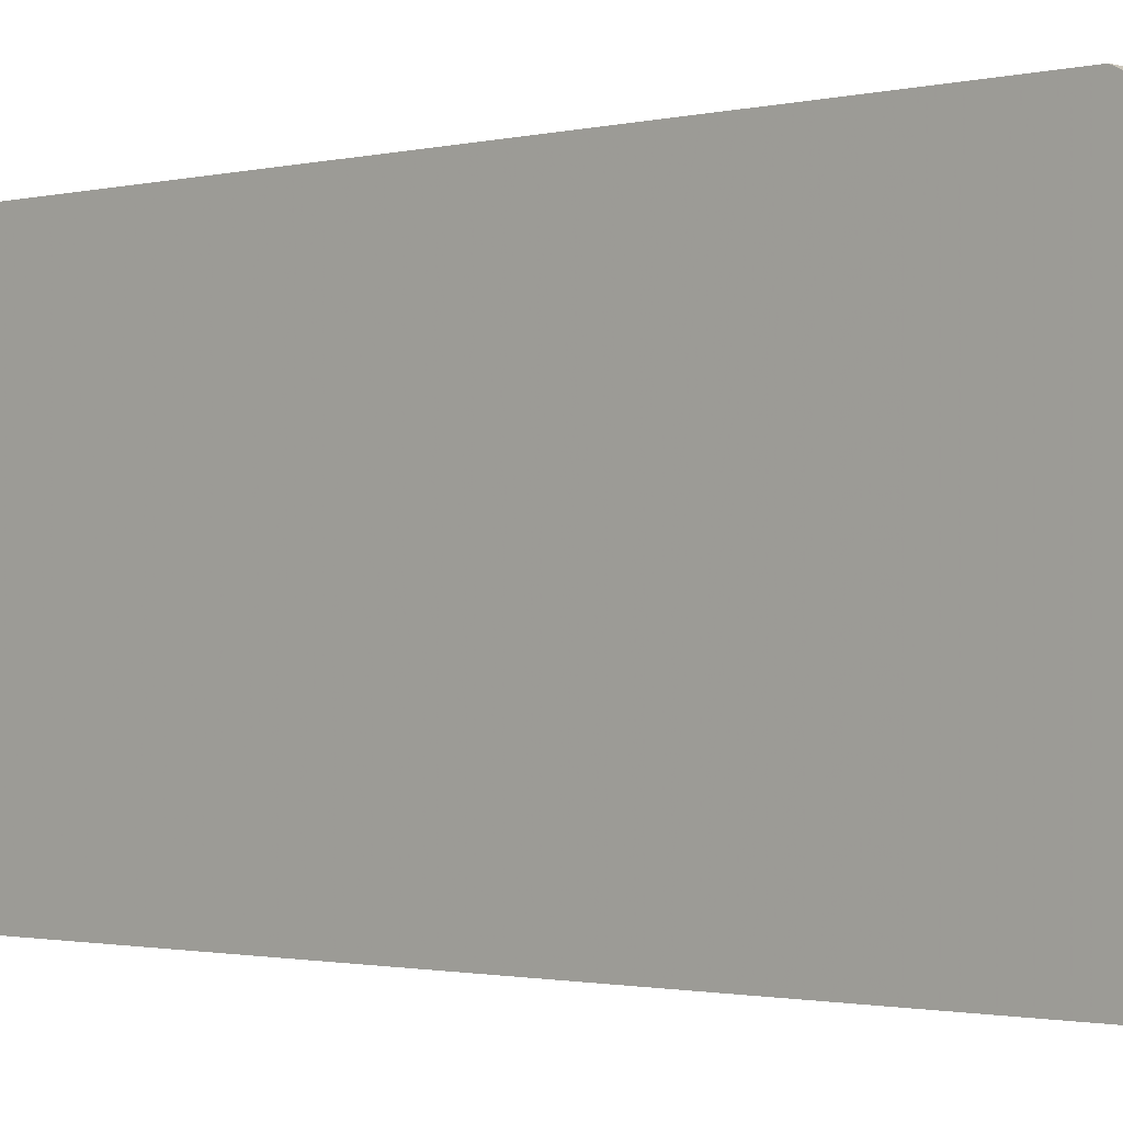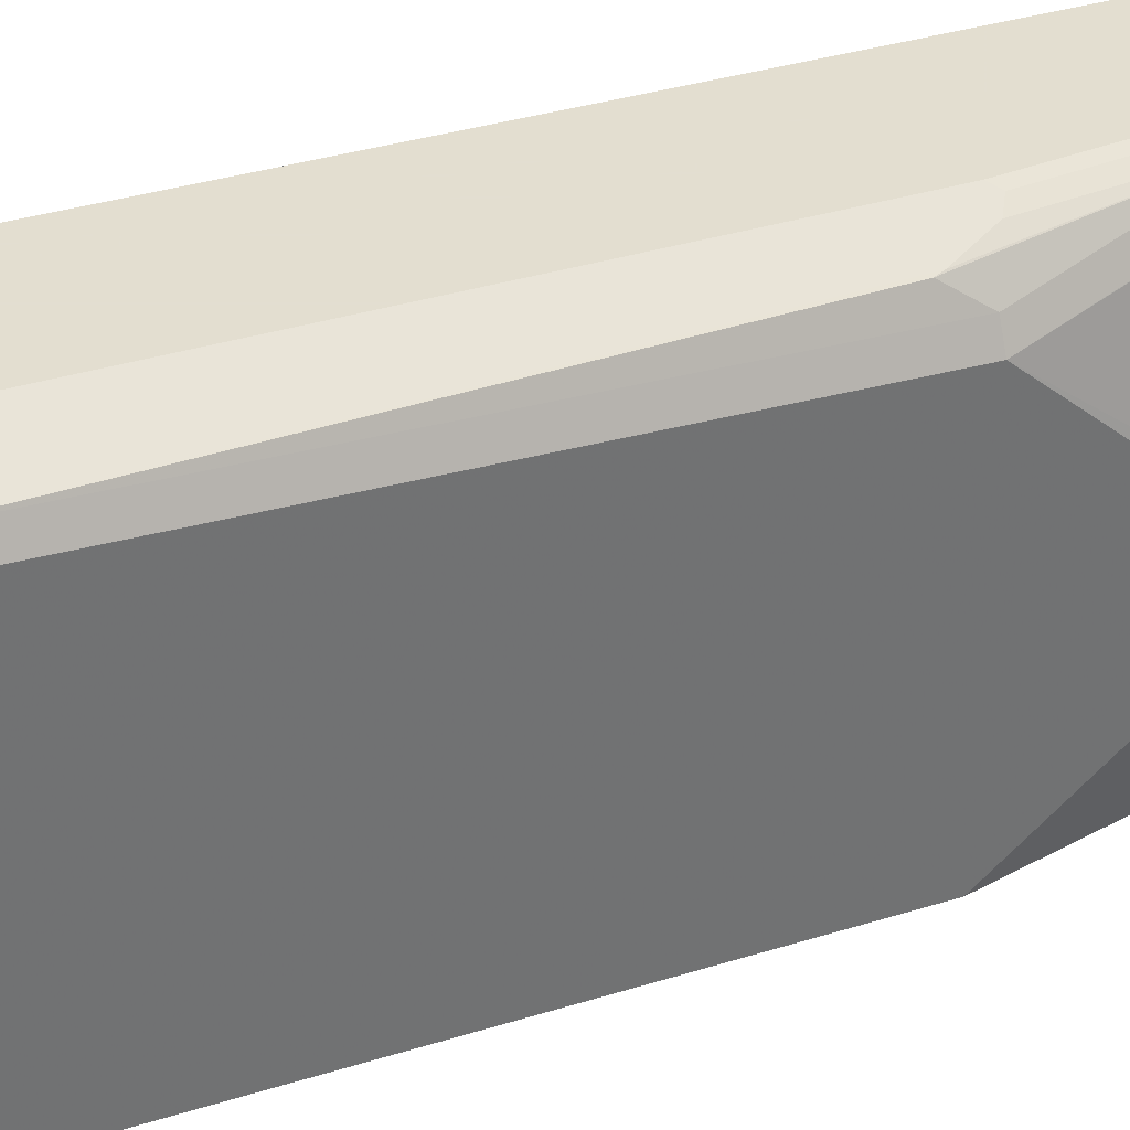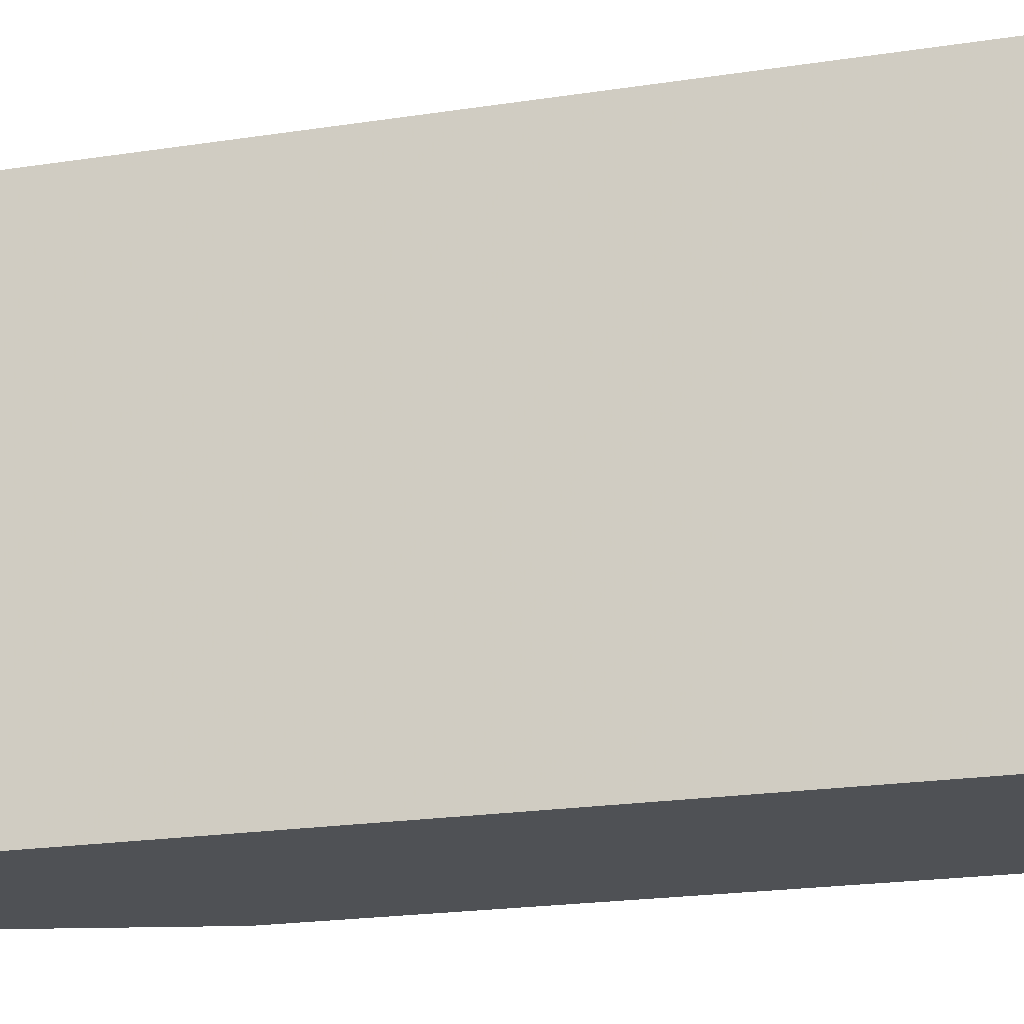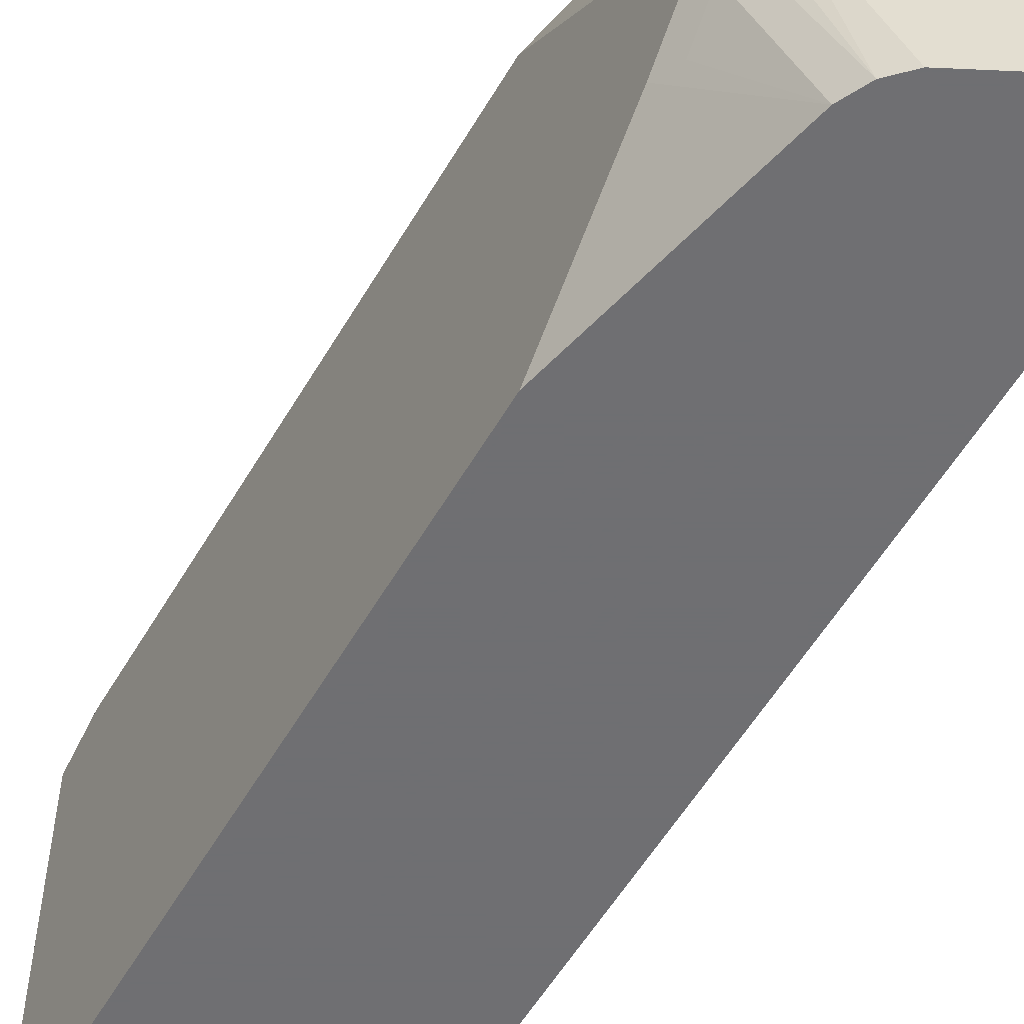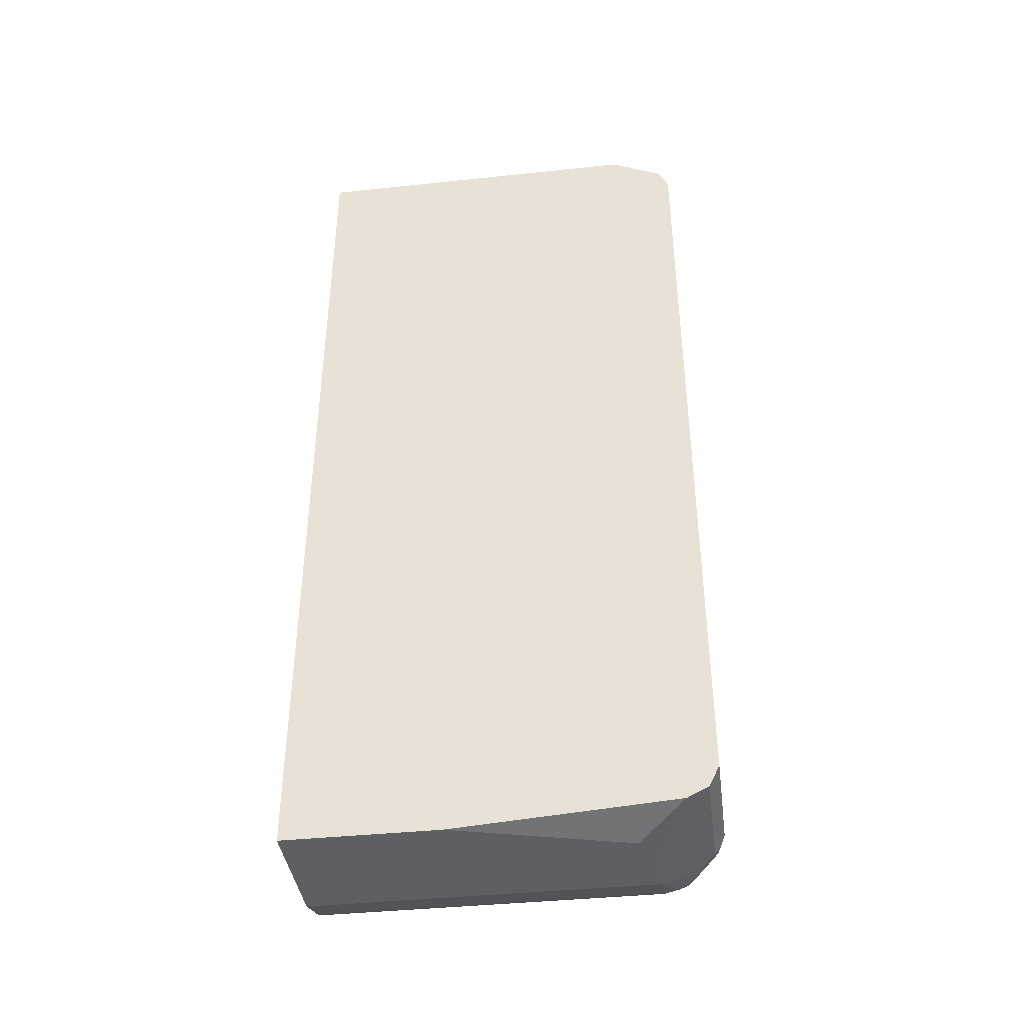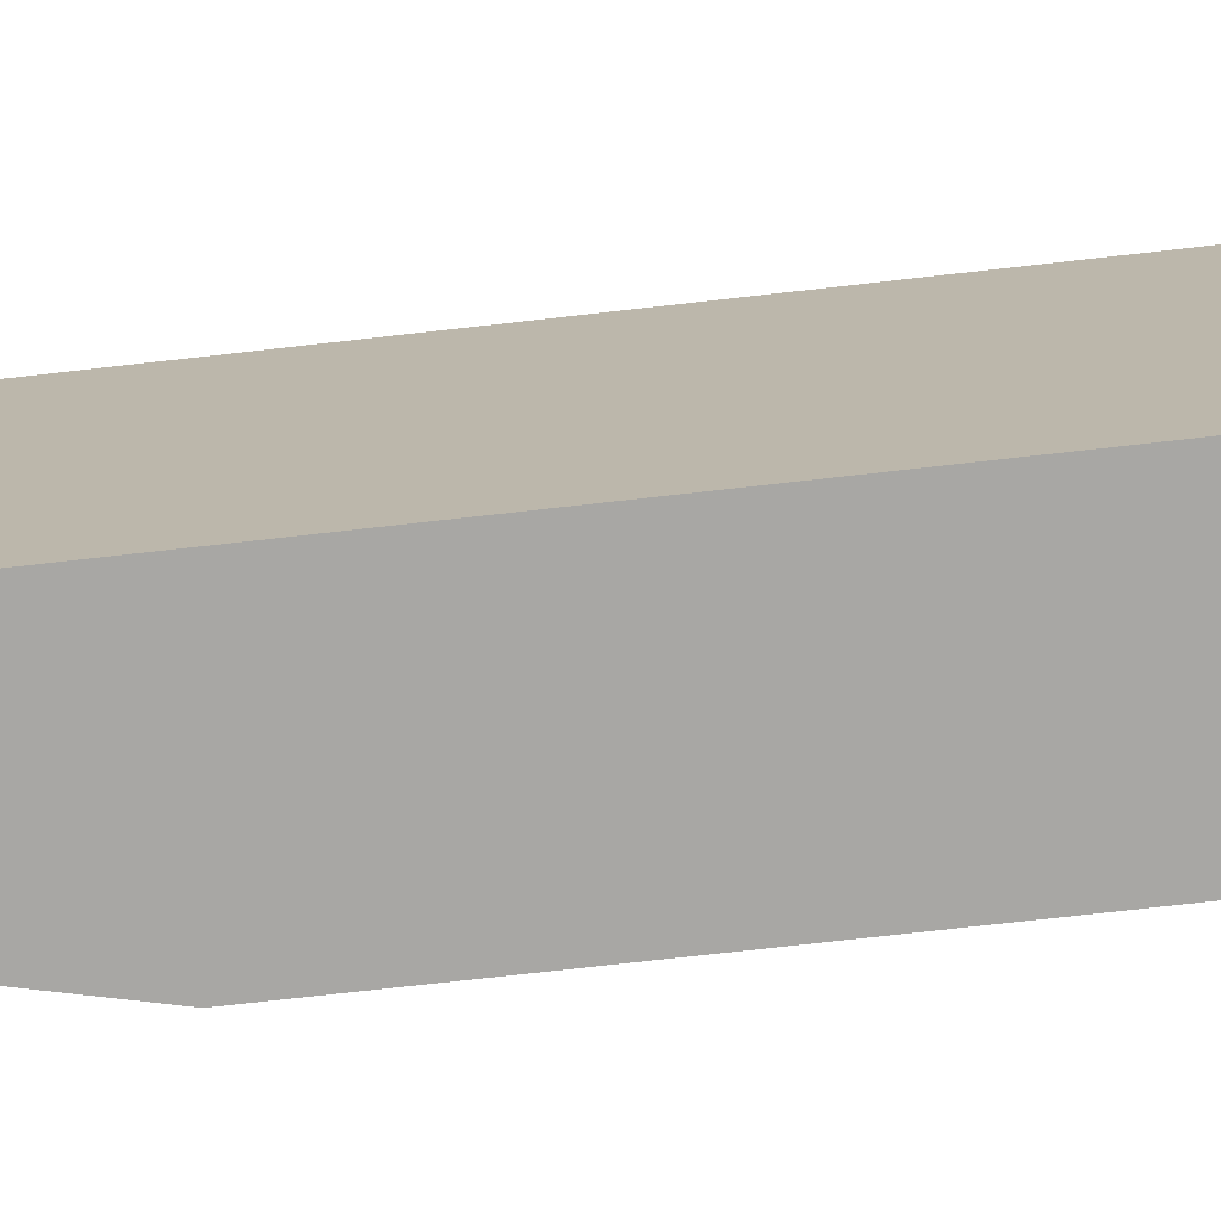
<metadata>
{"format":"obj","ext":"obj","renderer":"f3d","projection":"perspective","resolution":1024,"background":"white","views":[{"elev":-1.3,"azim":-47.2,"up":"+Z"},{"elev":35.9,"azim":67.8,"up":"+Z"},{"elev":-19.7,"azim":-73.6,"up":"+Z"},{"elev":-54.7,"azim":150.6,"up":"+Z"},{"elev":-40.4,"azim":-82.6,"up":"+Y"},{"elev":-74.6,"azim":-83.6,"up":"+Z"}]}
</metadata>
<code>
v 0.03757 -0.5041 0.8216
v 0.03757 -0.5166 0.8154
v 0.1867 -0.5041 0.8216
v 0.03757 0.4668 0.8216
v 0.1929 -0.5166 0.8154
v 0.03757 -0.529 0.8092
v 0.2077 -0.5041 0.8169
v 0.2054 -0.4855 0.8216
v 0.1307 0.4668 0.8216
v 0.03757 0.4794 0.8153
v 0.1805 -0.529 0.8092
v 0.2101 -0.5135 0.8123
v 0.03757 -0.5353 0.7967
v 0.2451 -0.5041 0.7983
v 0.2303 -0.4855 0.8092
v 0.2521 0.1774 0.7983
v 0.2054 0.224 0.8216
v 0.1401 0.4761 0.8169
v 0.1307 0.4793 0.8154
v 0.1681 0.4481 0.8216
v 0.1307 0.4917 0.8092
v 0.03757 0.4917 0.8092
v 0.1929 -0.5353 0.7967
v 0.2101 -0.5321 0.7936
v 0.2474 -0.5135 0.7936
v 0.2474 -0.5321 0.7749
v 0.03757 -0.5414 0.7842
v 0.1307 -0.5602 0.7469
v 0.2567 -0.4948 0.7936
v 0.2552 -0.4855 0.7967
v 0.2428 -0.4855 0.8029
v 0.2676 -0.4481 0.7905
v 0.2552 0.168 0.7967
v 0.2116 0.4108 0.8092
v 0.2303 0.224 0.8092
v 0.2147 0.2333 0.8169
v 0.1867 0.4108 0.8216
v 0.1774 0.4574 0.8169
v 0.1681 0.4917 0.7905
v 0.1494 0.4994 0.7866
v 0.1307 0.4979 0.7967
v 0.03757 0.4918 0.809
v 0.1681 0.473 0.8092
v 0.1867 -0.5602 0.7469
v 0.1929 -0.554 0.7593
v 0.2303 -0.5353 0.778
v 0.2754 -0.5135 0.7562
v 0.2451 -0.5368 0.7656
v 0.2676 -0.529 0.7469
v 0.03757 -0.5602 0.5229
v 0.09339 -0.5602 0.7282
v 0.2684 -0.4668 0.7842
v 0.2754 -0.4575 0.7749
v 0.2801 -0.4481 0.7656
v 0.2676 0.2053 0.7718
v 0.2241 0.4108 0.7842
v 0.2194 0.4295 0.7866
v 0.2147 0.4388 0.7889
v 0.1929 0.4481 0.8092
v 0.1961 0.4201 0.8169
v 0.2801 0.2053 0.7469
v 0.1961 0.4761 0.7889
v 0.1774 0.4948 0.7796
v 0.1805 0.4979 0.7718
v 0.1307 0.5229 0.7469
v 0.03757 0.5229 0.7469
v 0.1867 -0.5602 0.3417
v 0.2428 -0.5414 0.7469
v 0.2739 -0.5166 0.7469
v 0.2801 -0.5041 0.7469
v 0.2552 -0.5353 0.7469
v 0.2676 -0.529 0.3417
v 0.272 -0.5203 0.3417
v 0.2639 -0.5309 0.3417
v 0.03757 -0.5602 0.3417
v 0.2194 0.4481 0.7679
v 0.2754 0.3921 0.5999
v 0.2147 0.4574 0.7702
v 0.2801 0.3734 0.5975
v 0.1992 0.4793 0.7718
v 0.1929 0.4917 0.7593
v 0.2178 0.4793 0.6038
v 0.1307 0.5229 0.3417
v 0.03757 0.5229 0.3417
v 0.2428 -0.5414 0.3417
v 0.2801 -0.5041 0.3417
v 0.2552 -0.5353 0.3417
v 0.2241 0.4481 0.7469
v 0.2178 0.4605 0.7531
v 0.2801 0.3921 0.5789
v 0.2116 0.473 0.7407
v 0.2303 0.473 0.5913
v 0.2552 0.4605 0.5478
v 0.2428 0.4668 0.5416
v 0.2178 0.4793 0.4918
v 0.1811 0.4976 0.3417
v 0.2801 0.2053 0.3417
v 0.2739 0.4045 0.5851
v 0.2801 0.4108 0.5229
v 0.2614 0.4481 0.5416
v 0.2676 0.4357 0.5167
v 0.249 0.4544 0.4793
v 0.2116 0.473 0.3417
v 0.1929 0.4917 0.3417
v 0.2303 0.473 0.4793
v 0.2241 0.4481 0.3417
v 0.2801 0.3547 0.4669
v 0.2801 0.3921 0.5042
v 0.2707 0.4201 0.4949
v 0.2707 0.4015 0.4762
v 0.2707 0.3827 0.4575
f 62 64 63
f 56 61 57
f 57 76 58
f 57 61 77
f 57 77 76
f 58 76 78
f 58 78 62
f 61 79 77
f 62 80 81
f 62 81 64
f 62 78 80
f 67 104 103
f 64 92 82
f 64 82 65
f 65 83 84
f 65 84 66
f 65 82 95
f 65 95 83
f 67 75 84
f 67 84 83
f 67 83 96
f 67 96 104
f 54 79 61
f 64 81 92
f 54 90 79
f 40 63 64
f 54 108 99
f 67 103 106
f 40 64 65
f 40 65 41
f 41 65 42
f 42 65 66
f 44 67 85
f 44 85 68
f 44 68 48
f 44 48 45
f 47 49 69
f 47 69 70
f 54 99 90
f 47 70 54
f 47 53 52
f 48 68 71
f 48 71 49
f 49 72 73
f 49 73 69
f 49 71 74
f 49 74 72
f 54 70 86
f 54 86 97
f 54 97 107
f 54 107 108
f 47 54 53
f 67 106 97
f 89 90 98
f 67 86 73
f 90 93 98
f 93 100 101
f 93 101 102
f 93 102 103
f 93 103 104
f 93 104 105
f 93 105 94
f 94 105 95
f 95 105 96
f 96 105 104
f 97 106 107
f 90 100 93
f 99 108 110
f 99 109 101
f 99 101 100
f 101 109 106
f 101 106 103
f 101 103 102
f 106 109 110
f 106 110 111
f 106 111 107
f 107 111 110
f 107 110 108
f 39 63 40
f 99 110 109
f 67 97 86
f 90 99 100
f 89 98 93
f 67 73 72
f 67 72 74
f 67 74 87
f 67 87 85
f 68 85 87
f 68 87 71
f 69 73 70
f 70 73 86
f 71 87 74
f 76 88 89
f 76 89 78
f 89 93 91
f 76 77 90
f 77 79 90
f 78 89 80
f 80 91 81
f 80 89 91
f 81 91 93
f 81 93 92
f 82 92 93
f 82 93 94
f 82 94 95
f 83 95 96
f 88 90 89
f 76 90 88
f 39 62 63
f 29 52 32
f 38 62 43
f 7 12 14
f 7 14 8
f 8 14 15
f 8 15 16
f 8 16 17
f 9 18 19
f 9 19 10
f 9 20 38
f 9 38 18
f 10 19 21
f 10 21 22
f 11 23 24
f 11 24 12
f 12 25 14
f 12 24 26
f 12 26 25
f 13 27 28
f 13 28 44
f 13 44 23
f 14 25 29
f 14 29 30
f 14 30 31
f 14 31 15
f 6 23 11
f 6 13 23
f 5 12 7
f 5 11 12
f 1 2 5
f 1 5 3
f 1 3 8
f 1 8 17
f 1 17 37
f 1 37 20
f 1 20 9
f 1 9 4
f 1 4 10
f 1 10 22
f 1 22 42
f 15 31 32
f 1 42 66
f 1 84 75
f 1 75 50
f 1 50 27
f 1 27 13
f 1 13 6
f 1 6 2
f 2 6 11
f 2 11 5
f 39 43 62
f 3 5 7
f 4 9 10
f 1 66 84
f 15 32 16
f 3 7 8
f 16 34 35
f 28 50 75
f 28 75 67
f 28 67 44
f 29 32 30
f 29 47 52
f 30 32 31
f 32 52 53
f 32 53 54
f 32 54 61
f 32 61 55
f 32 55 33
f 34 56 57
f 34 57 58
f 34 58 62
f 34 62 59
f 34 59 38
f 34 38 60
f 34 60 36
f 34 36 35
f 34 55 61
f 34 61 56
f 38 59 62
f 16 33 34
f 28 51 50
f 27 51 28
f 33 55 34
f 26 49 47
f 16 35 17
f 27 50 51
f 16 32 33
f 17 35 36
f 17 36 60
f 17 60 37
f 18 21 19
f 18 38 43
f 20 37 60
f 20 60 38
f 21 39 40
f 21 40 41
f 18 43 21
f 25 47 29
f 26 45 48
f 21 41 42
f 26 46 45
f 25 26 47
f 23 26 24
f 26 48 49
f 23 45 46
f 23 44 45
f 21 43 39
f 21 42 22
f 23 46 26

</code>
